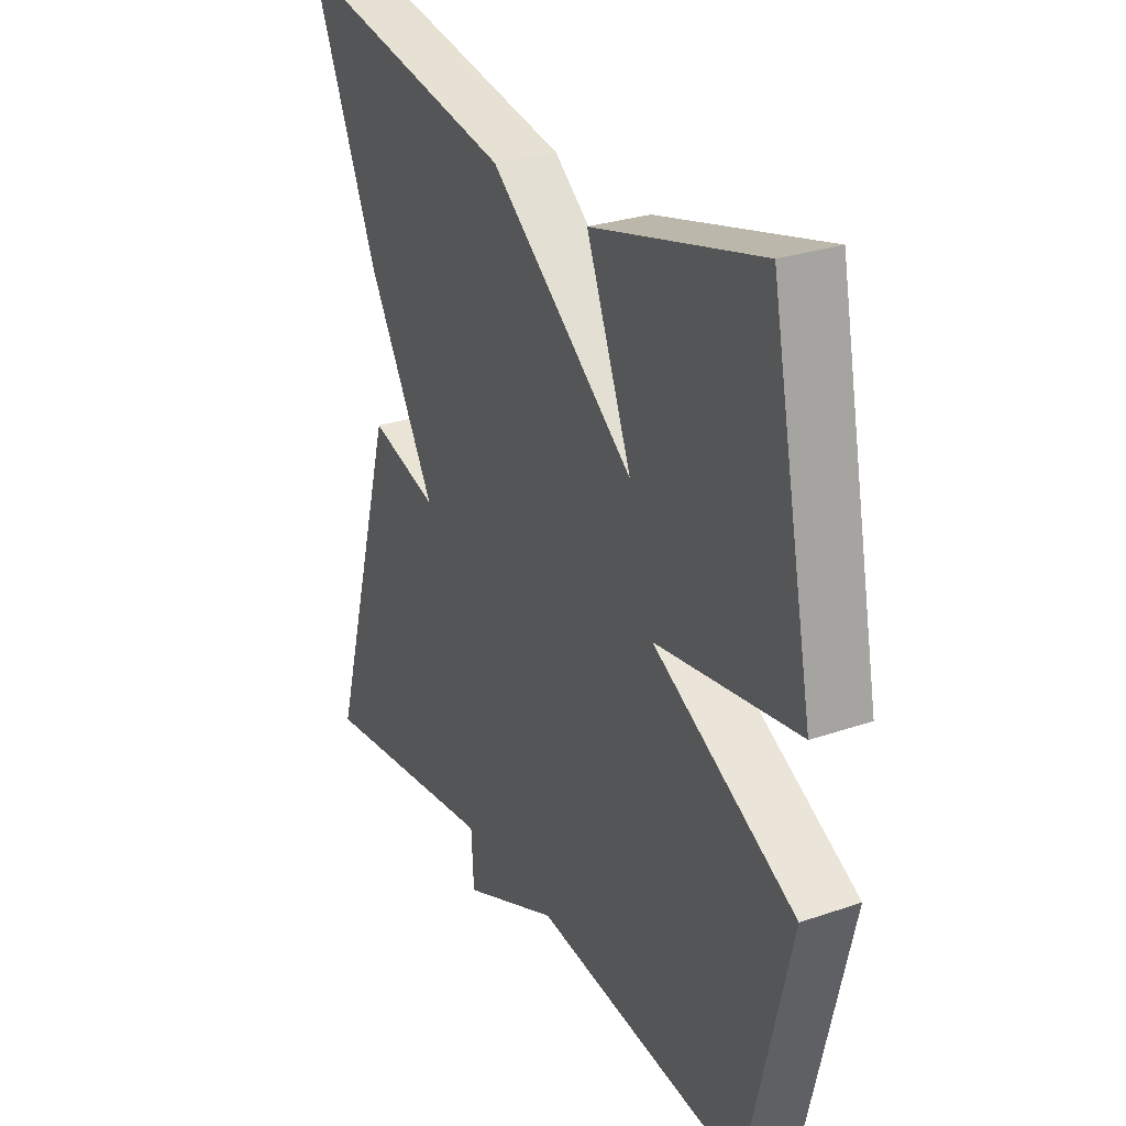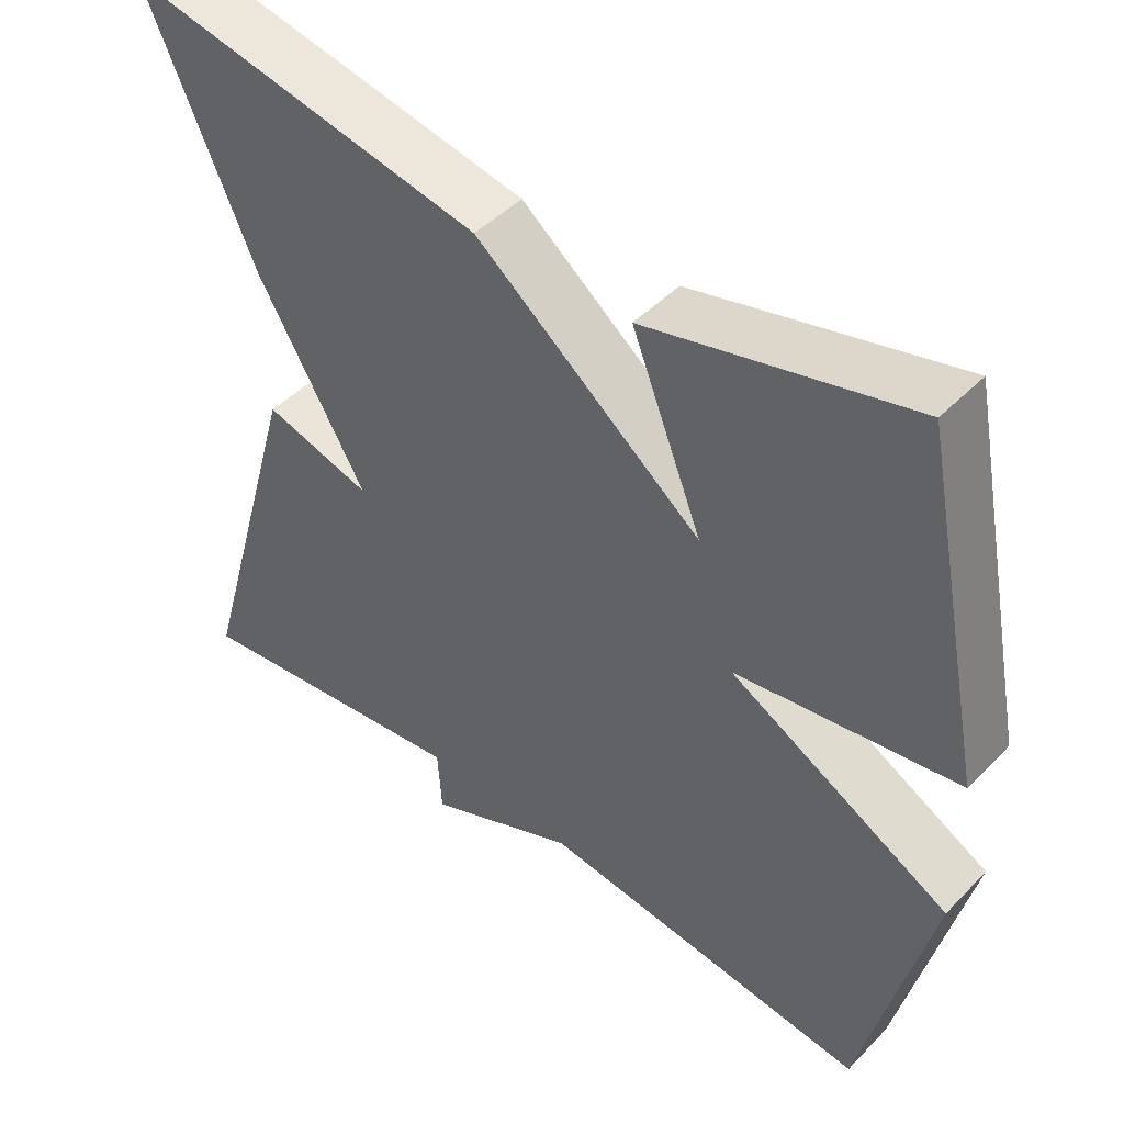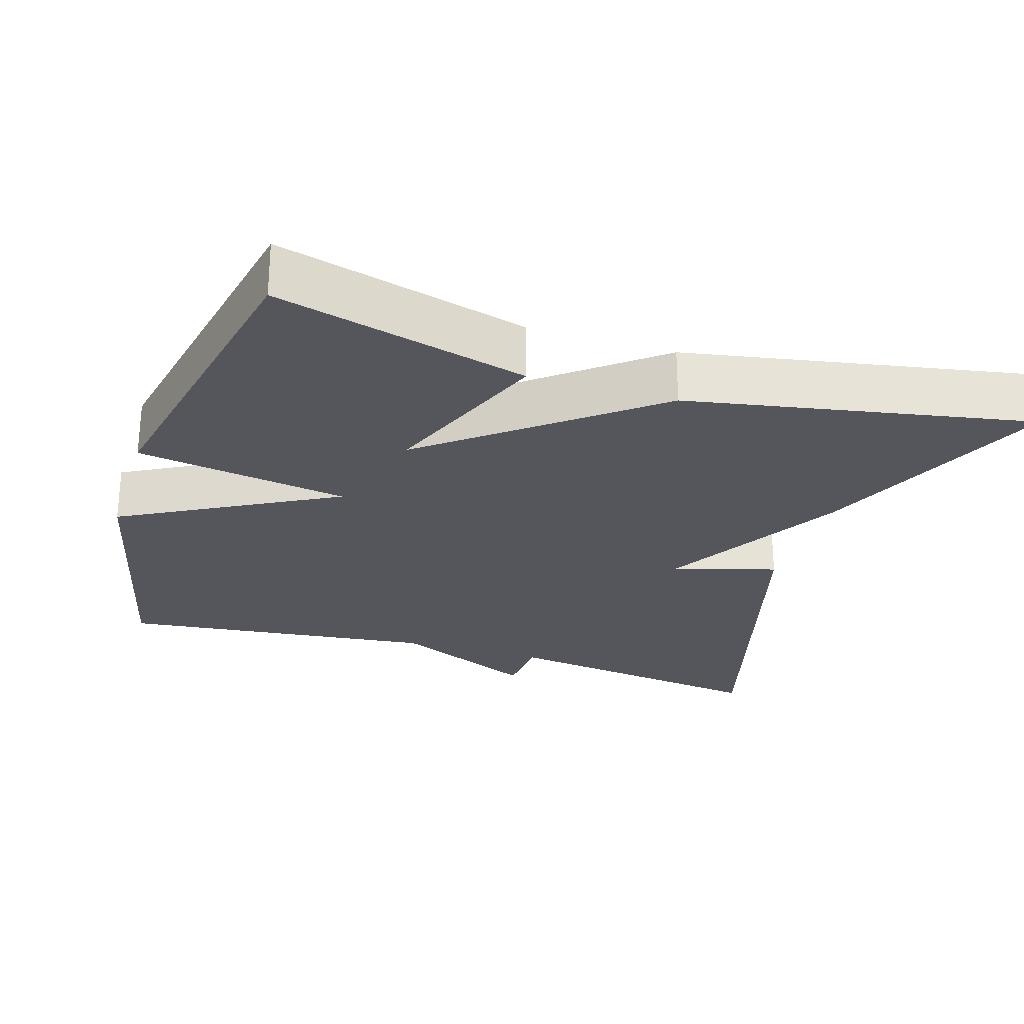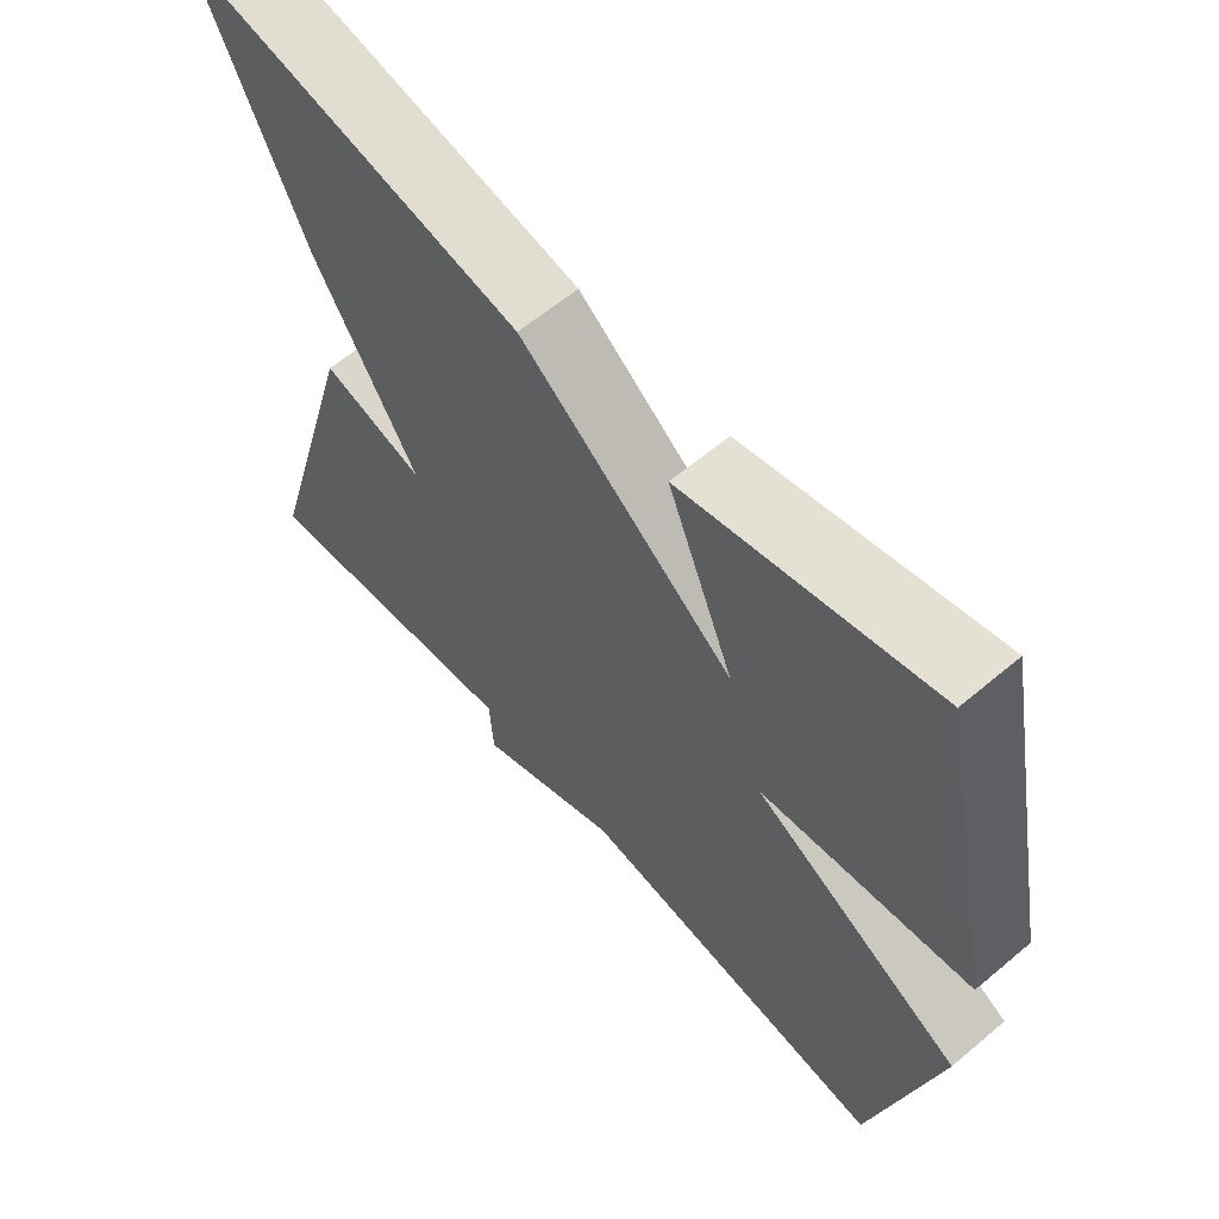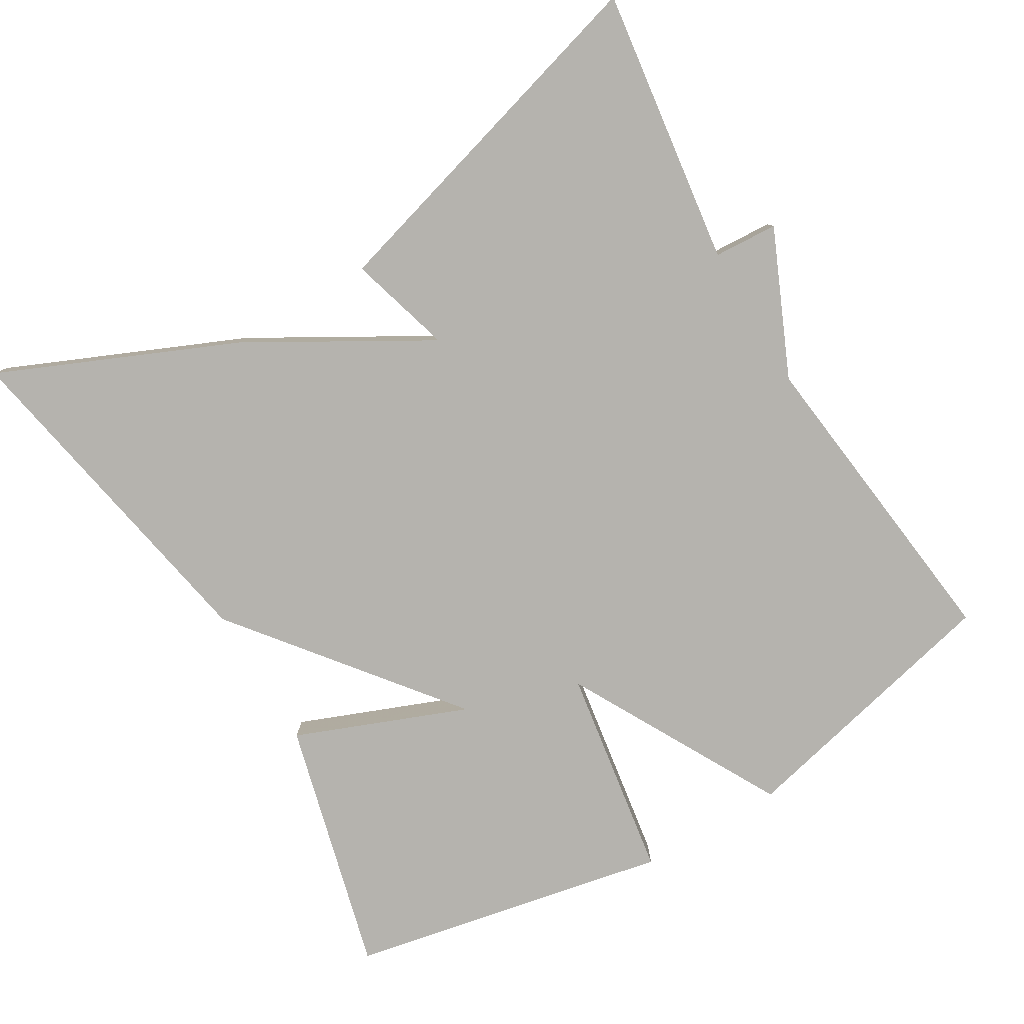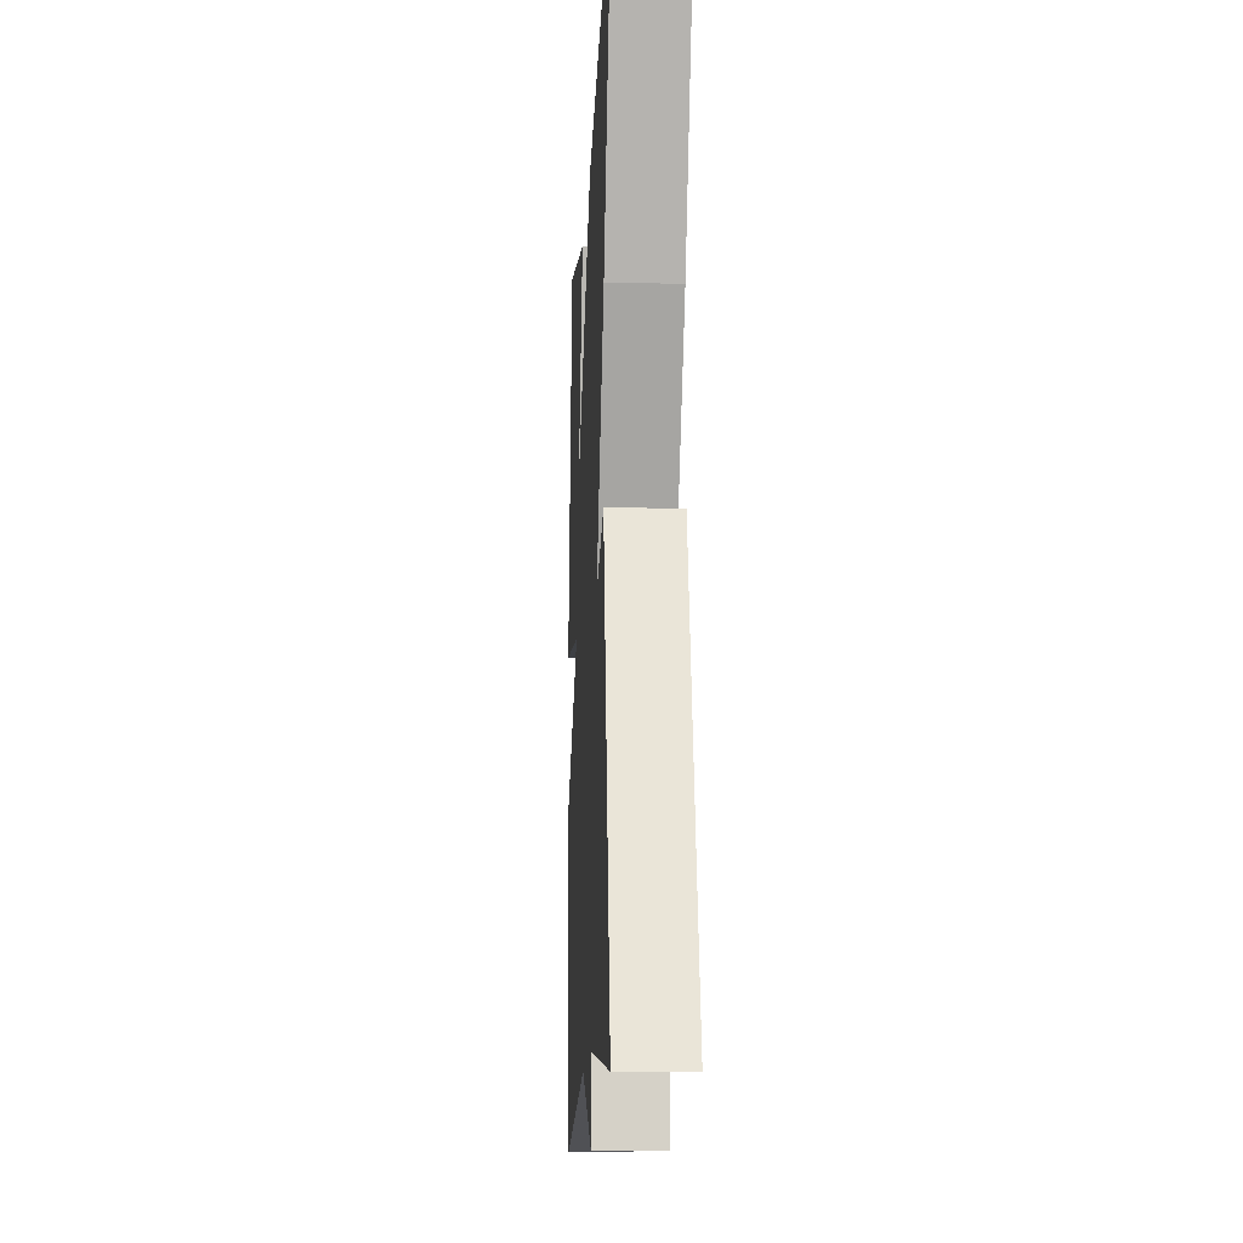
<metadata>
{"format":"obj","ext":"obj","renderer":"f3d","projection":"perspective","resolution":1024,"background":"white","views":[{"elev":28.2,"azim":-117.5,"up":"+Z"},{"elev":46.2,"azim":-139.0,"up":"+Z"},{"elev":-26.3,"azim":-17.5,"up":"+Y"},{"elev":61.4,"azim":-130.6,"up":"+Z"},{"elev":-79.9,"azim":120.7,"up":"+Y"},{"elev":-13.5,"azim":87.2,"up":"+Z"}]}
</metadata>
<code>
v 0.5 0.07 -0.5
v 0.127 0.07 -0.45
v 0.122 0.07 -0.536
v -0.073 0.07 -0.45
v -0.5 0.07 -0.5
v -0.587 0.07 -0.131
v -0.302 0.07 0.025
v -0.587 0.07 0.069
v -0.5 0.07 0.5
v -0.161 0.07 0.413
v -0.252 0.07 0.183
v 0.039 0.07 0.413
v 0.5 0.07 0.5
v 0.362 0.07 0.183
v 0.223 0.07 -0.057
v 0.362 0.07 -0.017
v 0.5 0 -0.5
v 0.127 0 -0.45
v 0.122 0 -0.536
v -0.073 0 -0.45
v -0.5 0 -0.5
v -0.587 0 -0.131
v -0.302 0 0.025
v -0.587 0 0.069
v -0.5 0 0.5
v -0.161 0 0.413
v -0.252 0 0.183
v 0.039 0 0.413
v 0.5 0 0.5
v 0.362 0 0.183
v 0.223 0 -0.057
v 0.362 0 -0.017
f 15 16 1 2
f 13 14 15
f 12 13 15
f 11 12 15
f 11 15 2
f 8 9 10 11
f 7 8 11
f 2 3 4
f 11 2 4
f 7 11 4
f 4 5 6 7
f 18 17 32 31
f 31 30 29
f 31 29 28
f 31 28 27
f 18 31 27
f 27 26 25 24
f 27 24 23
f 20 19 18
f 20 18 27
f 20 27 23
f 23 22 21 20
f 1 17 18 2
f 2 18 19 3
f 3 19 20 4
f 4 20 21 5
f 5 21 22 6
f 6 22 23 7
f 7 23 24 8
f 8 24 25 9
f 9 25 26 10
f 10 26 27 11
f 11 27 28 12
f 12 28 29 13
f 13 29 30 14
f 14 30 31 15
f 15 31 32 16
f 16 32 17 1

</code>
